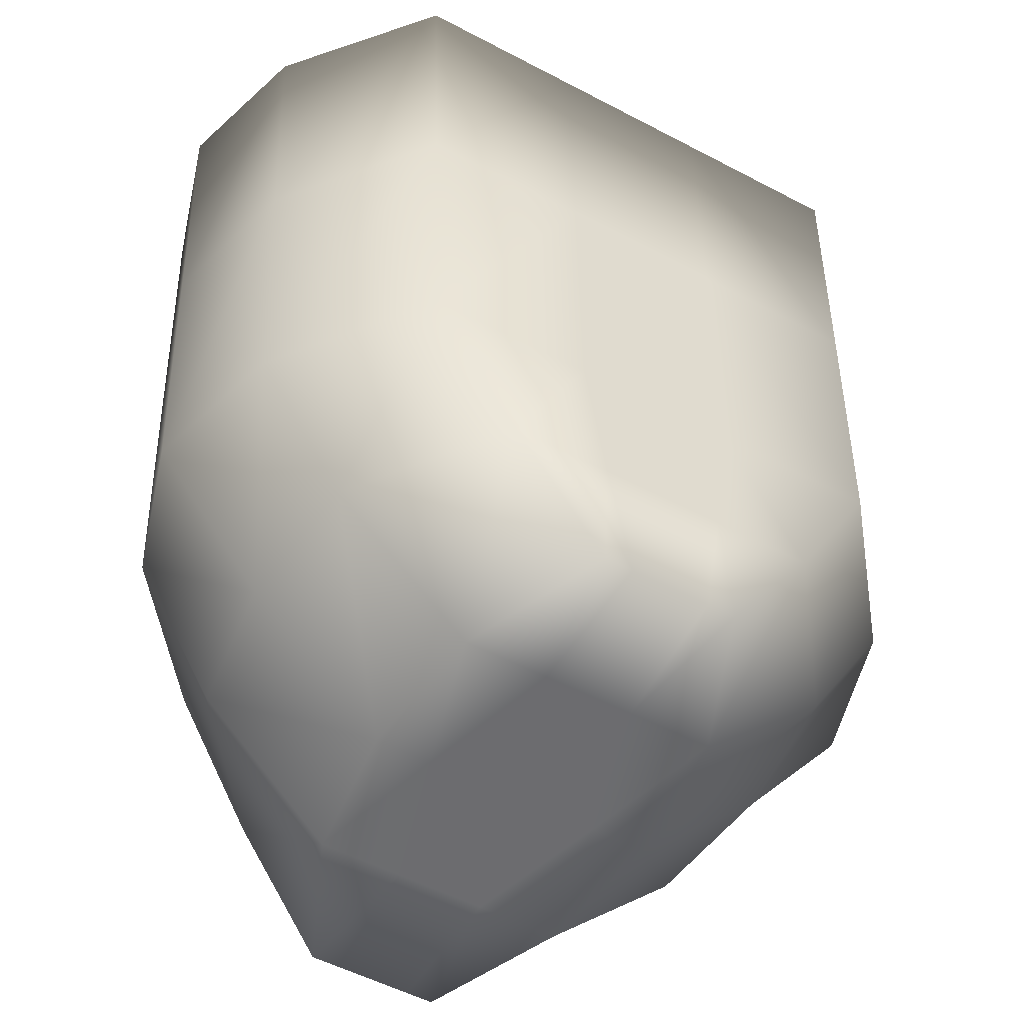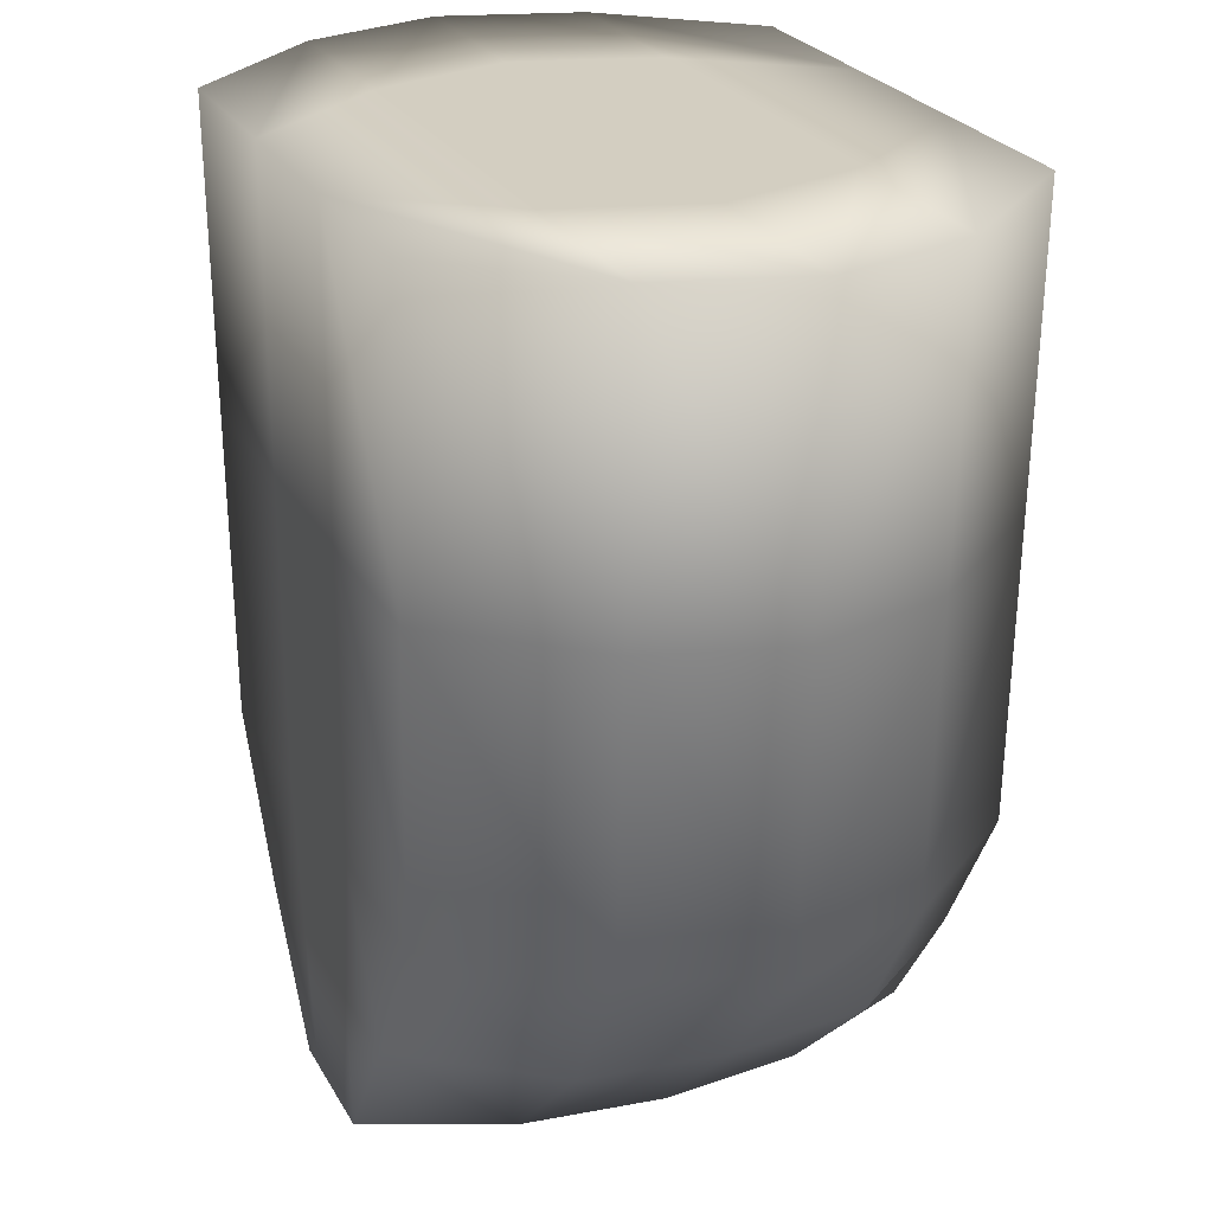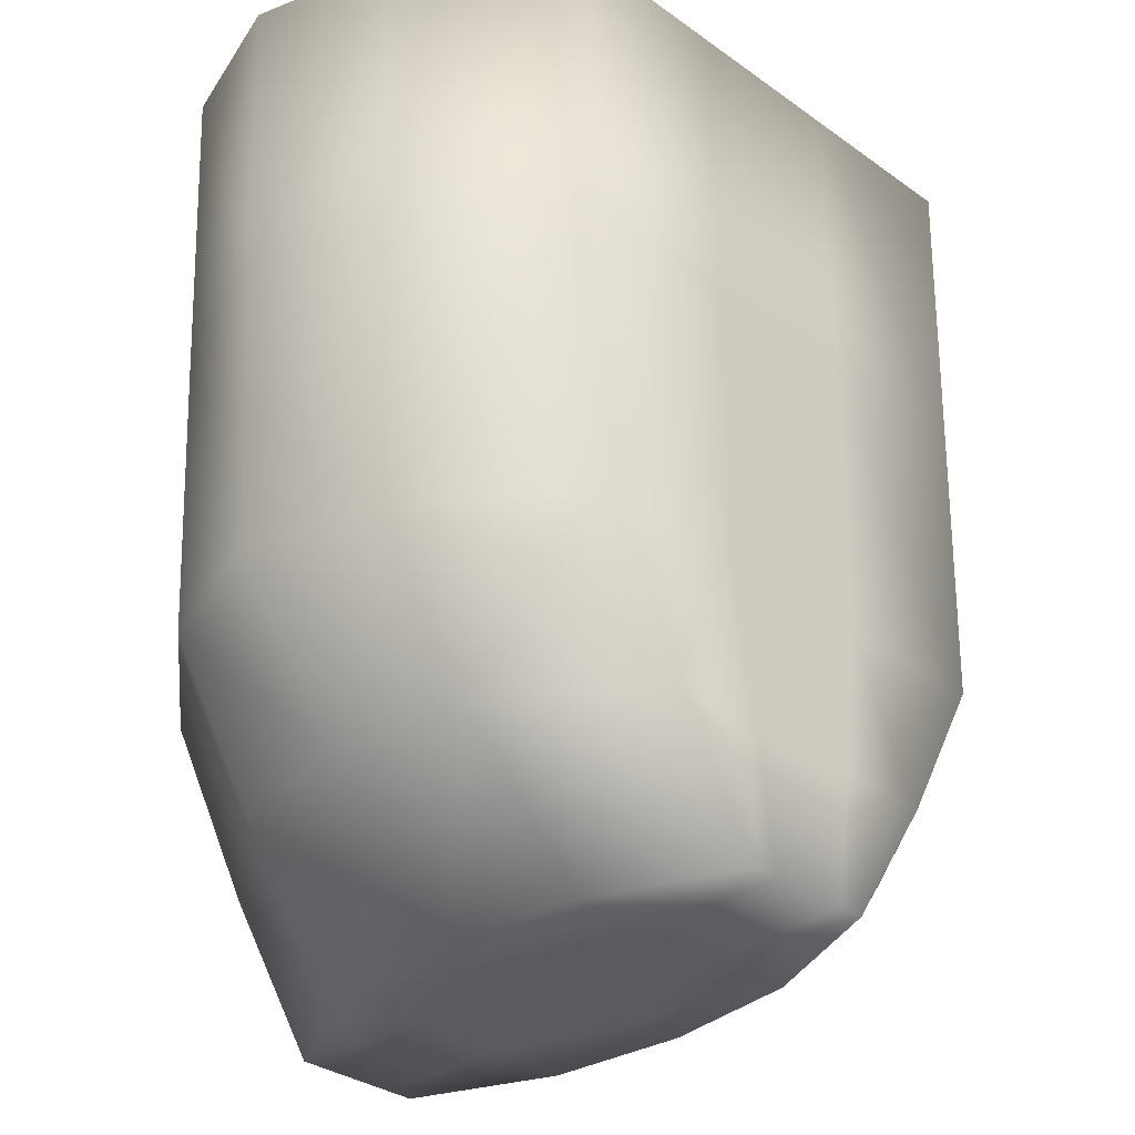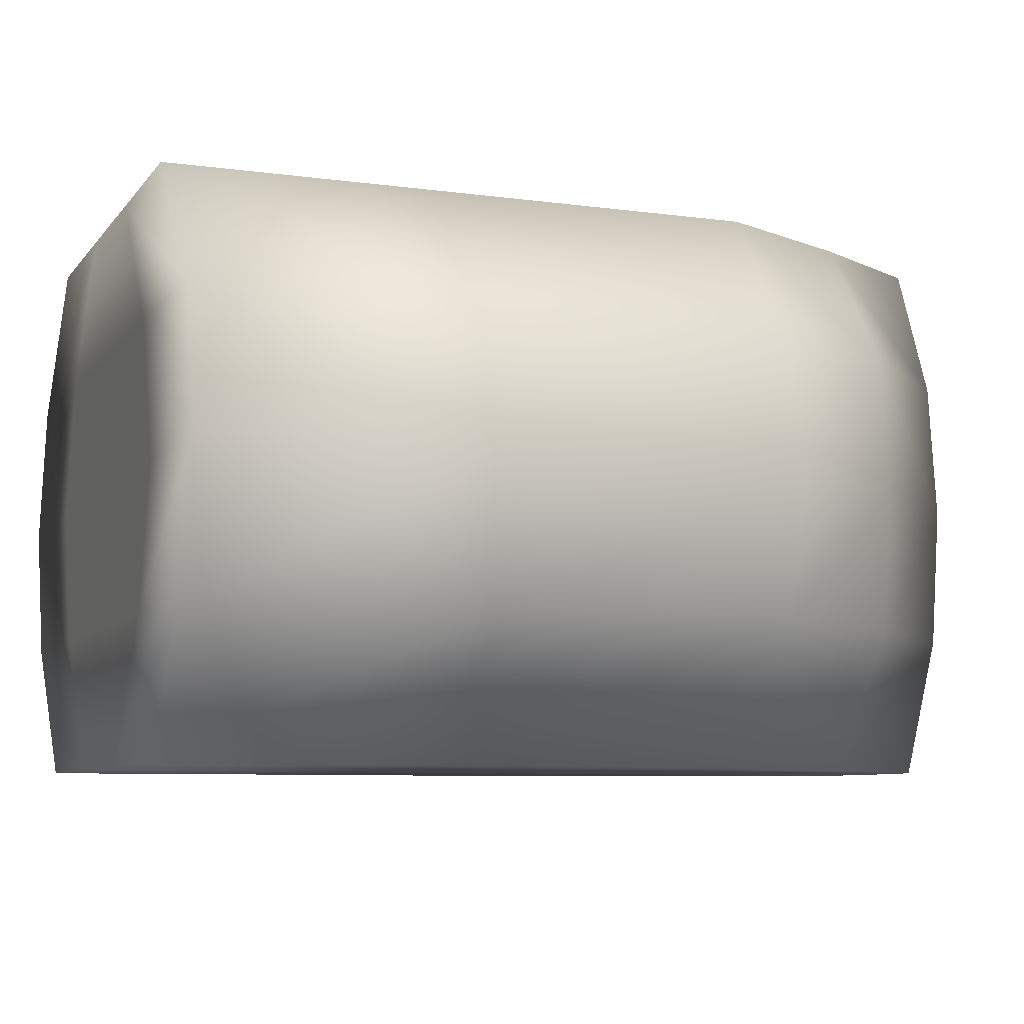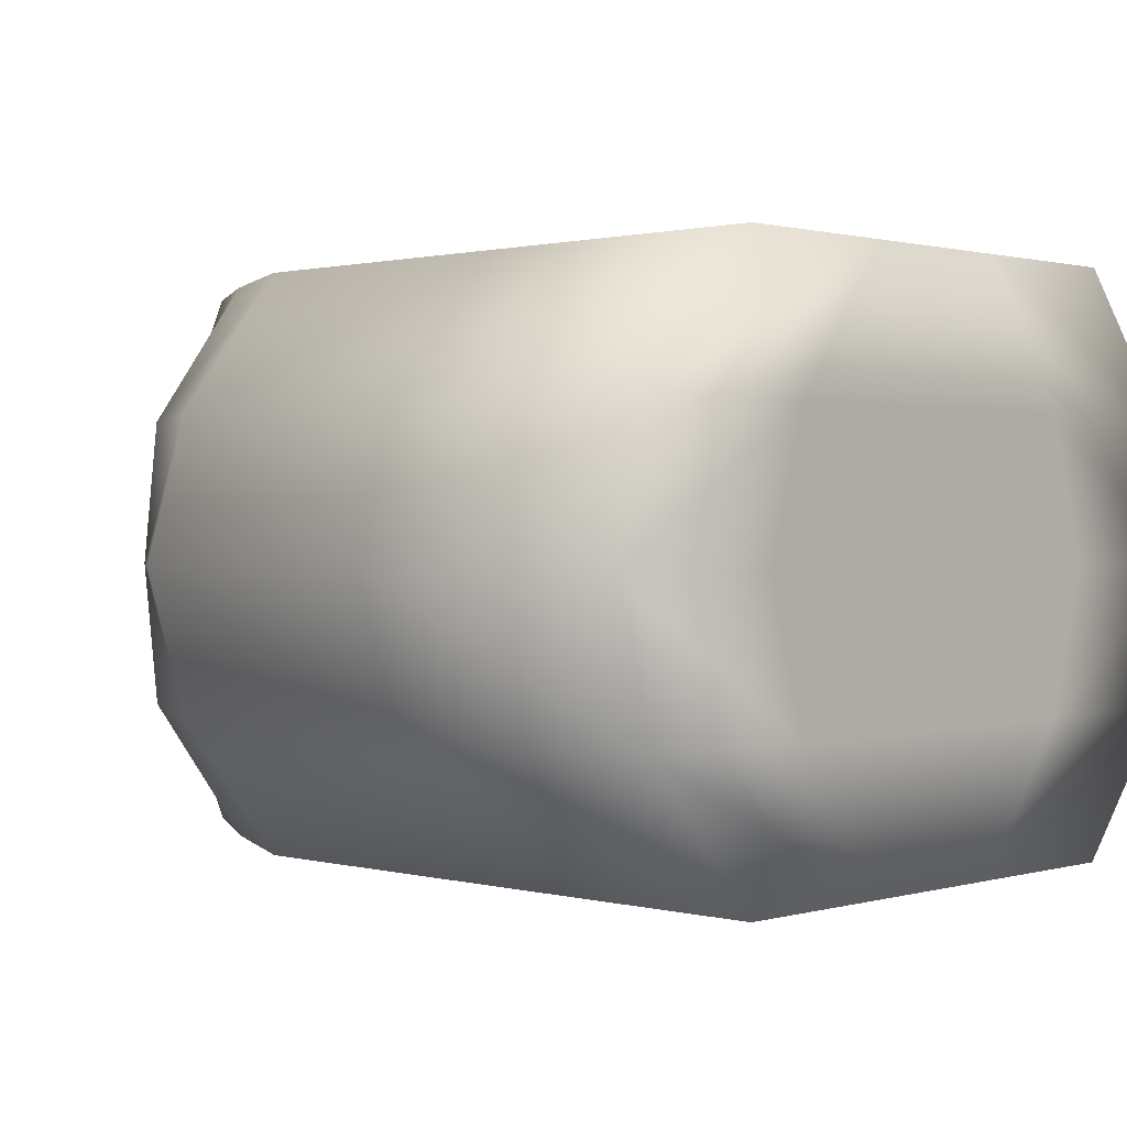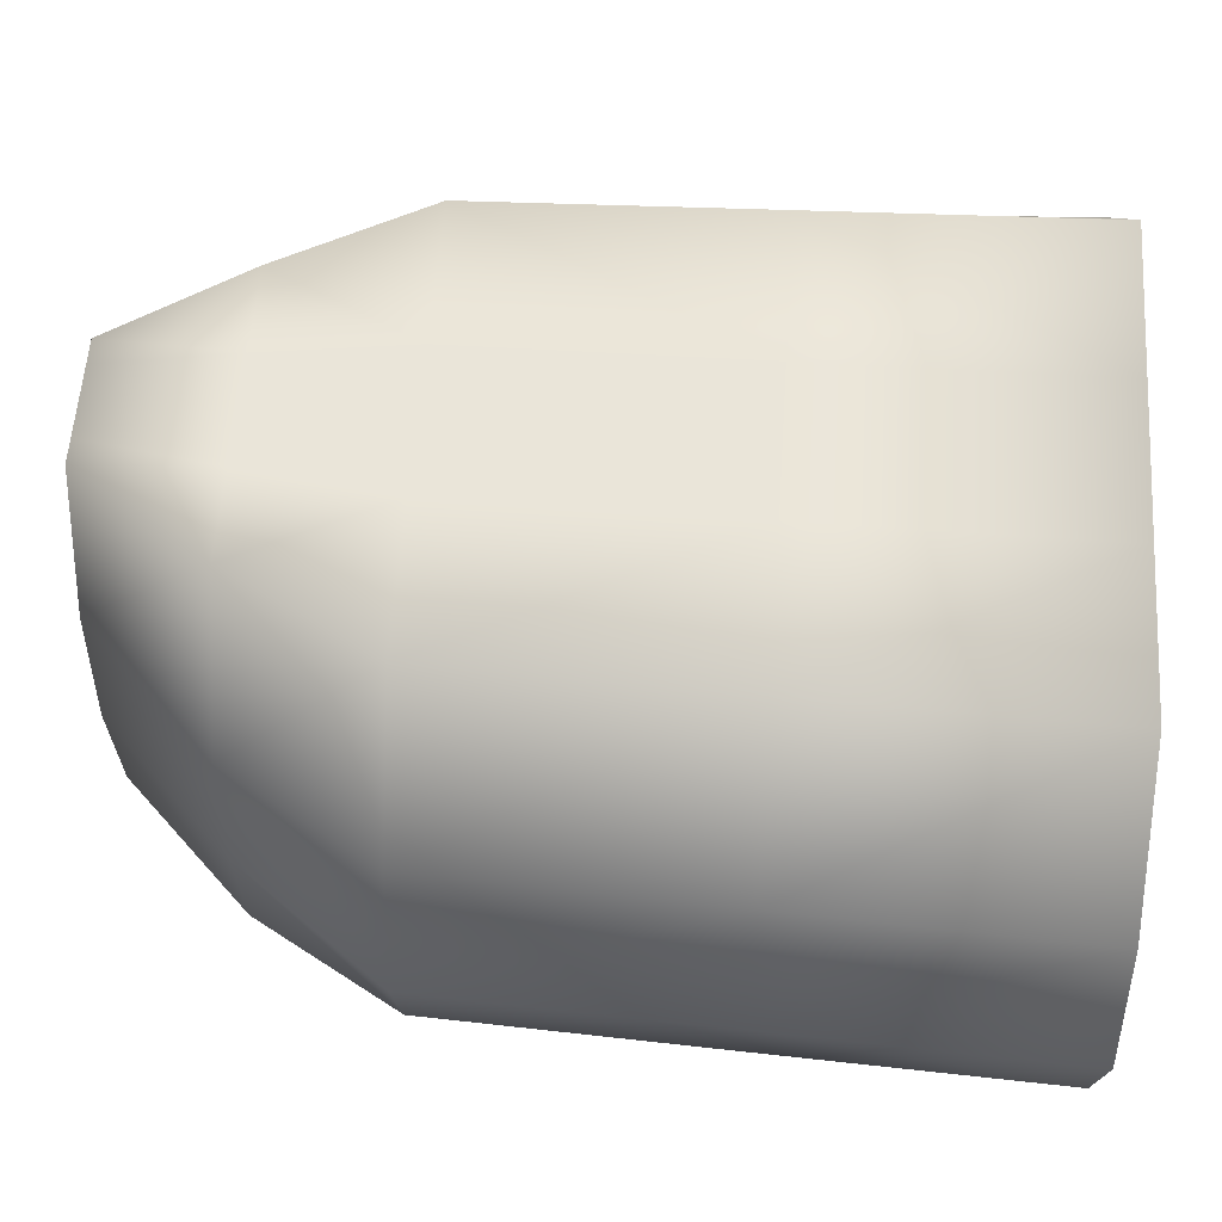
<metadata>
{"format":"obj","ext":"obj","renderer":"f3d","projection":"perspective","resolution":1024,"background":"white","views":[{"elev":-53.8,"azim":150.7,"up":"+Y"},{"elev":25.3,"azim":66.8,"up":"+Y"},{"elev":-32.9,"azim":135.4,"up":"+Y"},{"elev":-7.4,"azim":-110.1,"up":"+Z"},{"elev":0.9,"azim":133.0,"up":"+Z"},{"elev":57.7,"azim":93.9,"up":"+Z"}]}
</metadata>
<code>
o Cube_Cube.001
v 0.1241 0.06749 0.5321
v 0.485 1.754 0.5321
v 0.449 0.6061 0.5321
v 0.7149 1.754 0.2661
v 0.2917 0.3203 0.5321
v 0.0724 0.06749 0.5321
v 0.2379 0.06749 0.2661
v 0.4674 1.18 0.5321
v 0.1574 1.754 0.5321
v 0.1489 0.6061 0.5321
v 0.6601 0.6061 0.2661
v 0.4927 0.3203 0.2661
v 0.1532 1.18 0.5321
v 0.1119 0.3203 0.5321
v 0.3574 1.754 0.2661
v 0.08307 0.06749 0.2661
v 0.688 1.18 0.2661
v -0.1241 0.06749 0.5321
v -0.485 1.754 0.5321
v -0.449 0.6061 0.5321
v 0 0.06749 0.5321
v 0 1.754 0.5321
v 0 0.6061 0.5321
v -0.7149 1.754 0.2661
v -0.2917 0.3203 0.5321
v -0.0724 0.06749 0.5321
v -0.2379 0.06749 0.2661
v -0.4674 1.18 0.5321
v -0.1574 1.754 0.5321
v 0 1.754 0.2661
v 0 0.06749 0.2661
v -0.1489 0.6061 0.5321
v 0 0.3203 0.5321
v 0 1.18 0.5321
v -0.6601 0.6061 0.2661
v -0.4927 0.3203 0.2661
v -0.1532 1.18 0.5321
v -0.1119 0.3203 0.5321
v -0.3574 1.754 0.2661
v -0.08307 0.06749 0.2661
v -0.688 1.18 0.2661
v 0.1241 0.06749 -0.5321
v 0.485 1.754 -0.5321
v 0.2673 0.06749 0
v 0.7945 1.754 0
v 0.449 0.6061 -0.5321
v 0.7397 0.6061 0
v 0.7149 1.754 -0.2661
v 0.2917 0.3203 -0.5321
v 0.0724 0.06749 -0.5321
v 0.2379 0.06749 -0.2661
v 0.4674 1.18 -0.5321
v 0.1574 1.754 -0.5321
v 0.4371 1.754 0
v 0.1627 0.06749 0
v 0.1489 0.6061 -0.5321
v 0.6601 0.6061 -0.2661
v 0.5221 0.3203 0
v 0.7676 1.18 0
v 0.4927 0.3203 -0.2661
v 0.1532 1.18 -0.5321
v 0.1119 0.3203 -0.5321
v 0.3574 1.754 -0.2661
v 0.08307 0.06749 -0.2661
v 0.688 1.18 -0.2661
v -0.1241 0.06749 -0.5321
v -0.485 1.754 -0.5321
v -0.2673 0.06749 0
v -0.7945 1.754 0
v -0.449 0.6061 -0.5321
v 0 0.06749 -0.5321
v 0 1.754 -0.5321
v 0 1.754 0
v 0 0.06749 0
v 0 0.6061 -0.5321
v -0.7397 0.6061 0
v -0.7149 1.754 -0.2661
v -0.2917 0.3203 -0.5321
v -0.0724 0.06749 -0.5321
v -0.2379 0.06749 -0.2661
v -0.4674 1.18 -0.5321
v -0.1574 1.754 -0.5321
v 0 1.754 -0.2661
v -0.4371 1.754 0
v 0 0.06749 -0.2661
v -0.1627 0.06749 0
v -0.1489 0.6061 -0.5321
v 0 0.3203 -0.5321
v 0 1.18 -0.5321
v -0.6601 0.6061 -0.2661
v -0.5221 0.3203 0
v -0.7676 1.18 0
v -0.4927 0.3203 -0.2661
v -0.1532 1.18 -0.5321
v -0.1119 0.3203 -0.5321
v -0.3574 1.754 -0.2661
v -0.08307 0.06749 -0.2661
v -0.688 1.18 -0.2661
f 17 4 2 8
f 16 7 1 6
f 15 30 22 9
f 14 10 23 33
f 13 9 22 34
f 12 11 3 5
f 7 12 5 1
f 44 58 12 7
f 58 47 11 12
f 10 13 34 23
f 3 8 13 10
f 8 2 9 13
f 6 14 33 21
f 1 5 14 6
f 5 3 10 14
f 4 15 9 2
f 45 54 15 4
f 54 73 30 15
f 31 16 6 21
f 74 55 16 31
f 55 44 7 16
f 11 17 8 3
f 47 59 17 11
f 59 45 4 17
f 41 28 19 24
f 40 26 18 27
f 39 29 22 30
f 38 33 23 32
f 37 34 22 29
f 36 25 20 35
f 27 18 25 36
f 68 27 36 91
f 91 36 35 76
f 32 23 34 37
f 20 32 37 28
f 28 37 29 19
f 26 21 33 38
f 18 26 38 25
f 25 38 32 20
f 24 19 29 39
f 69 24 39 84
f 84 39 30 73
f 31 21 26 40
f 74 31 40 86
f 86 40 27 68
f 35 20 28 41
f 76 35 41 92
f 92 41 24 69
f 65 52 43 48
f 64 50 42 51
f 63 53 72 83
f 62 88 75 56
f 61 89 72 53
f 60 49 46 57
f 51 42 49 60
f 44 51 60 58
f 58 60 57 47
f 56 75 89 61
f 46 56 61 52
f 52 61 53 43
f 50 71 88 62
f 42 50 62 49
f 49 62 56 46
f 48 43 53 63
f 45 48 63 54
f 54 63 83 73
f 85 71 50 64
f 74 85 64 55
f 55 64 51 44
f 57 46 52 65
f 47 57 65 59
f 59 65 48 45
f 98 77 67 81
f 97 80 66 79
f 96 83 72 82
f 95 87 75 88
f 94 82 72 89
f 93 90 70 78
f 80 93 78 66
f 68 91 93 80
f 91 76 90 93
f 87 94 89 75
f 70 81 94 87
f 81 67 82 94
f 79 95 88 71
f 66 78 95 79
f 78 70 87 95
f 77 96 82 67
f 69 84 96 77
f 84 73 83 96
f 85 97 79 71
f 74 86 97 85
f 86 68 80 97
f 90 98 81 70
f 76 92 98 90
f 92 69 77 98

</code>
